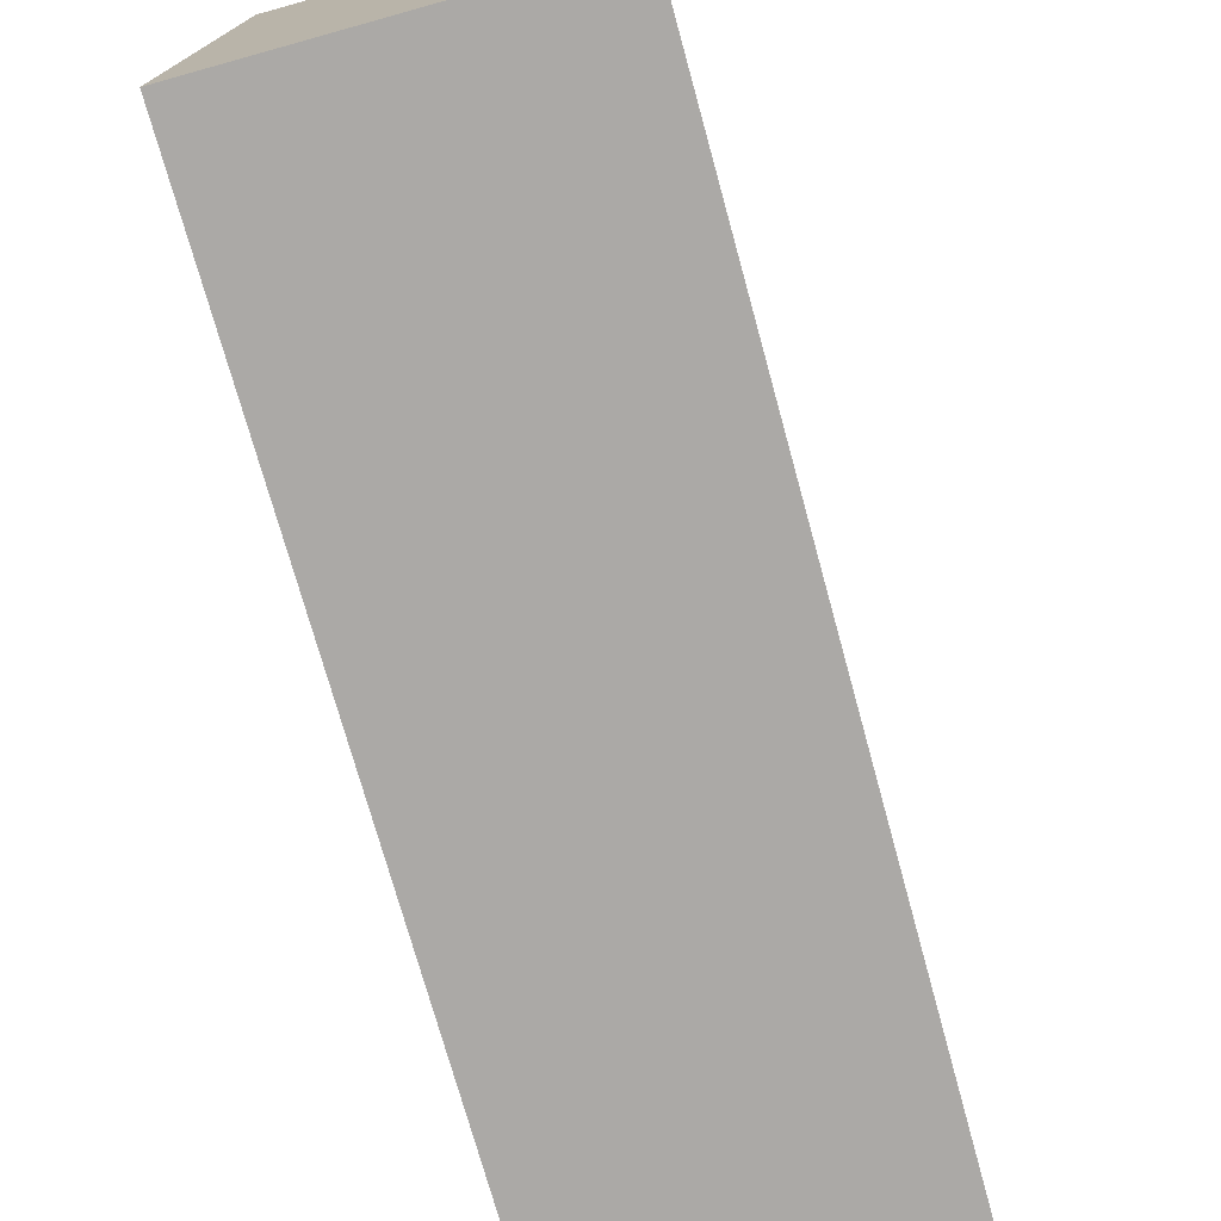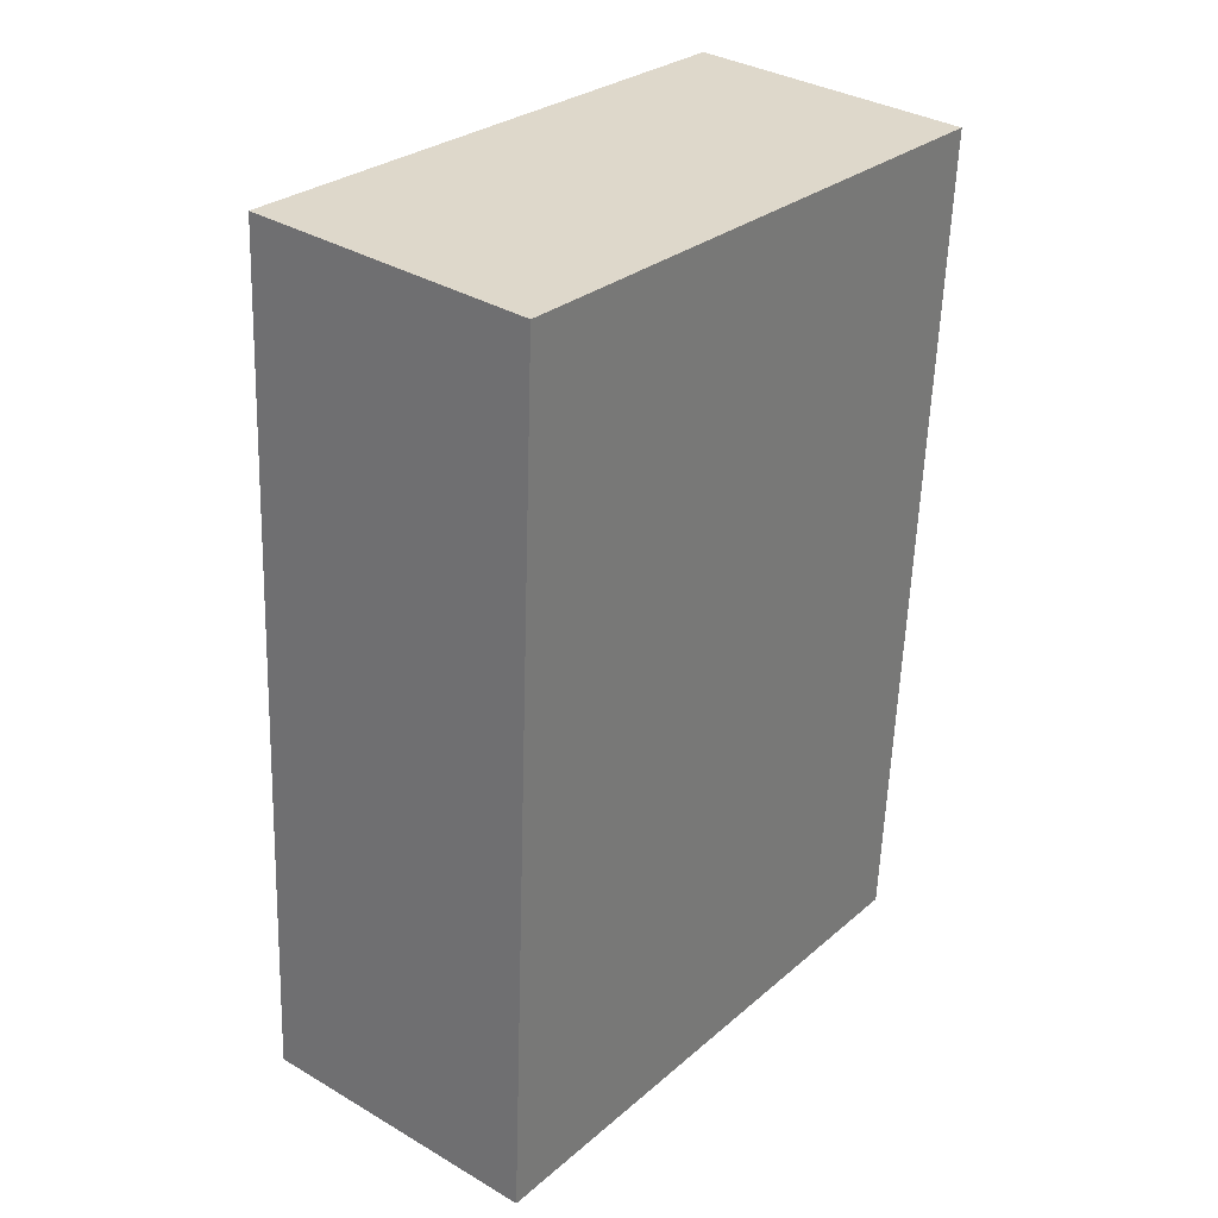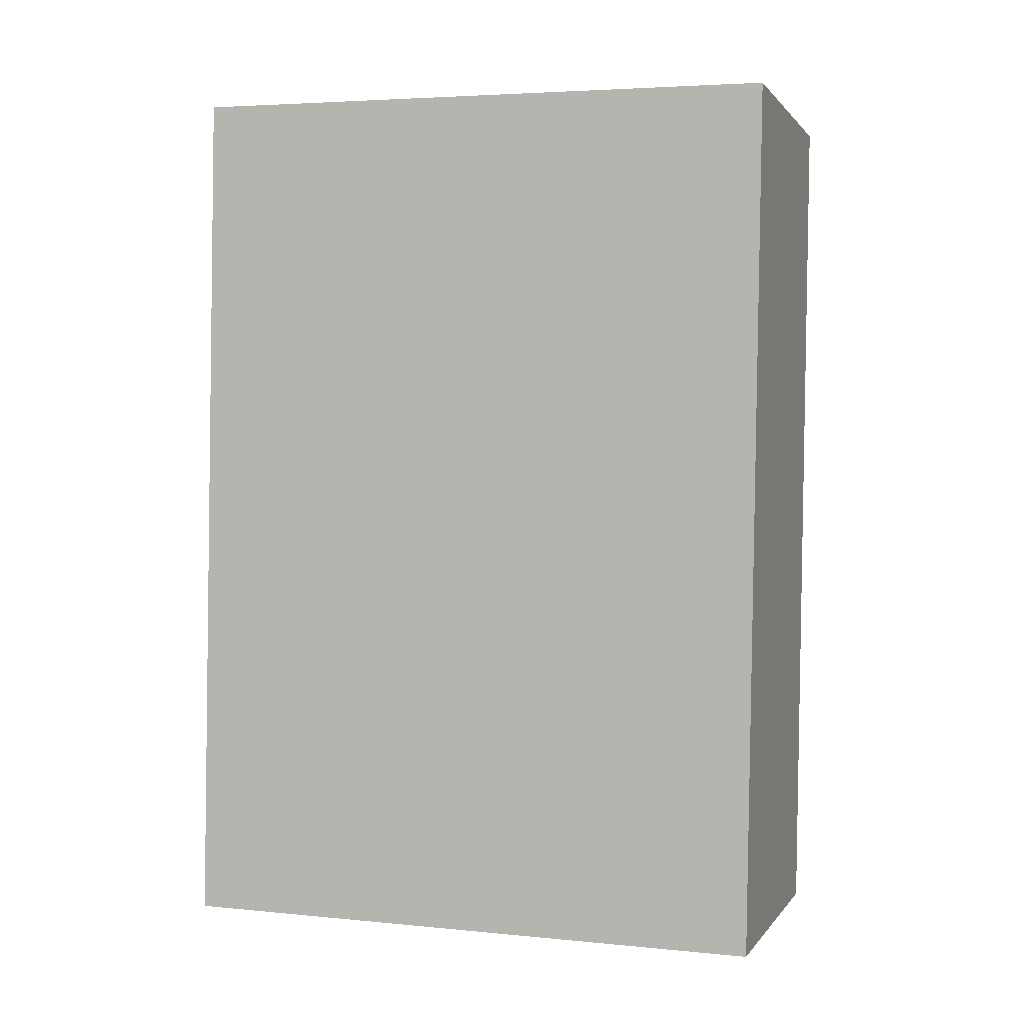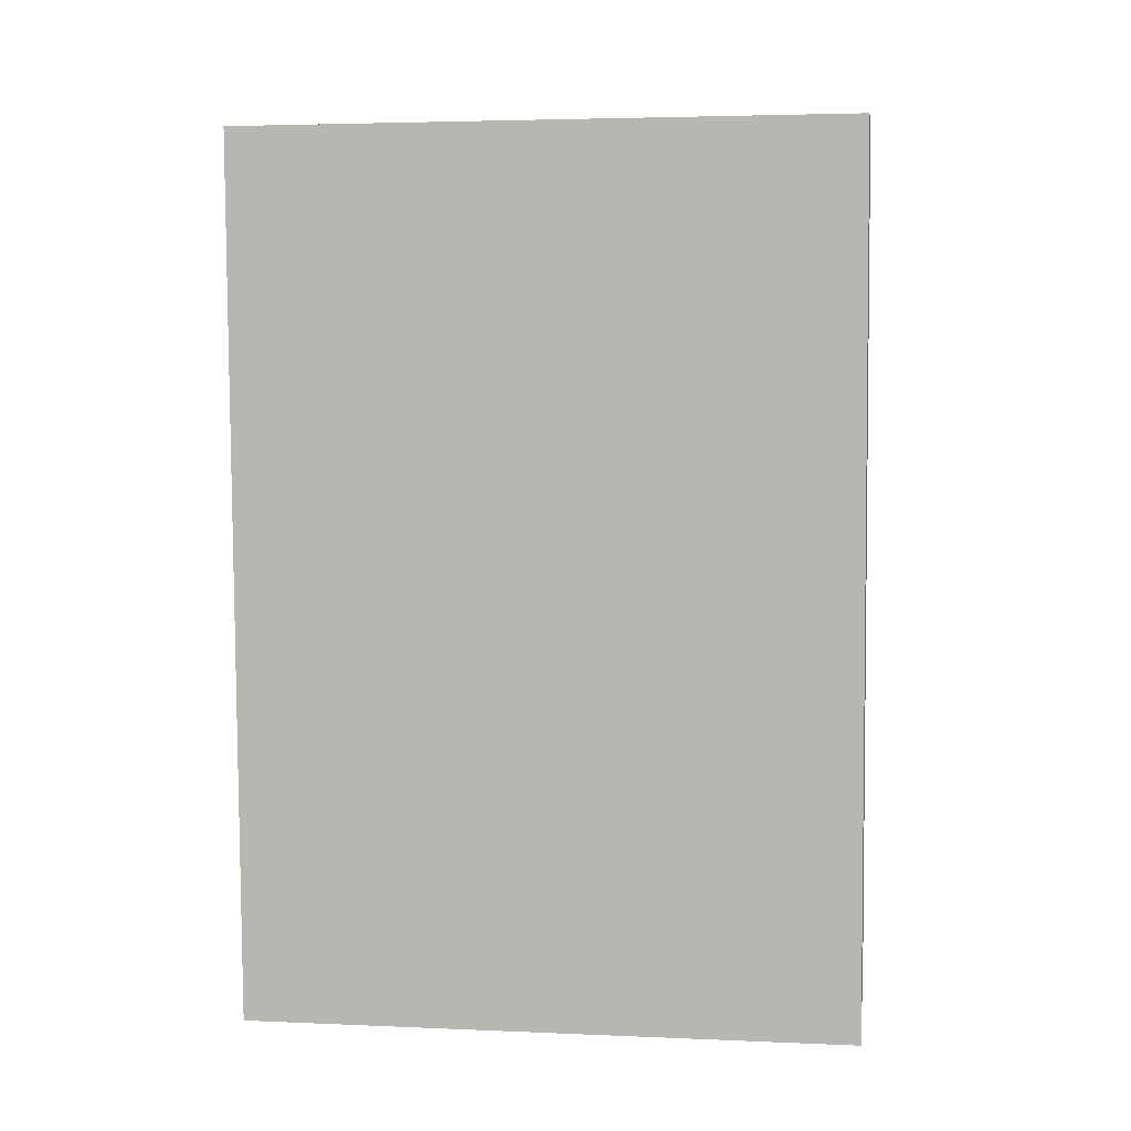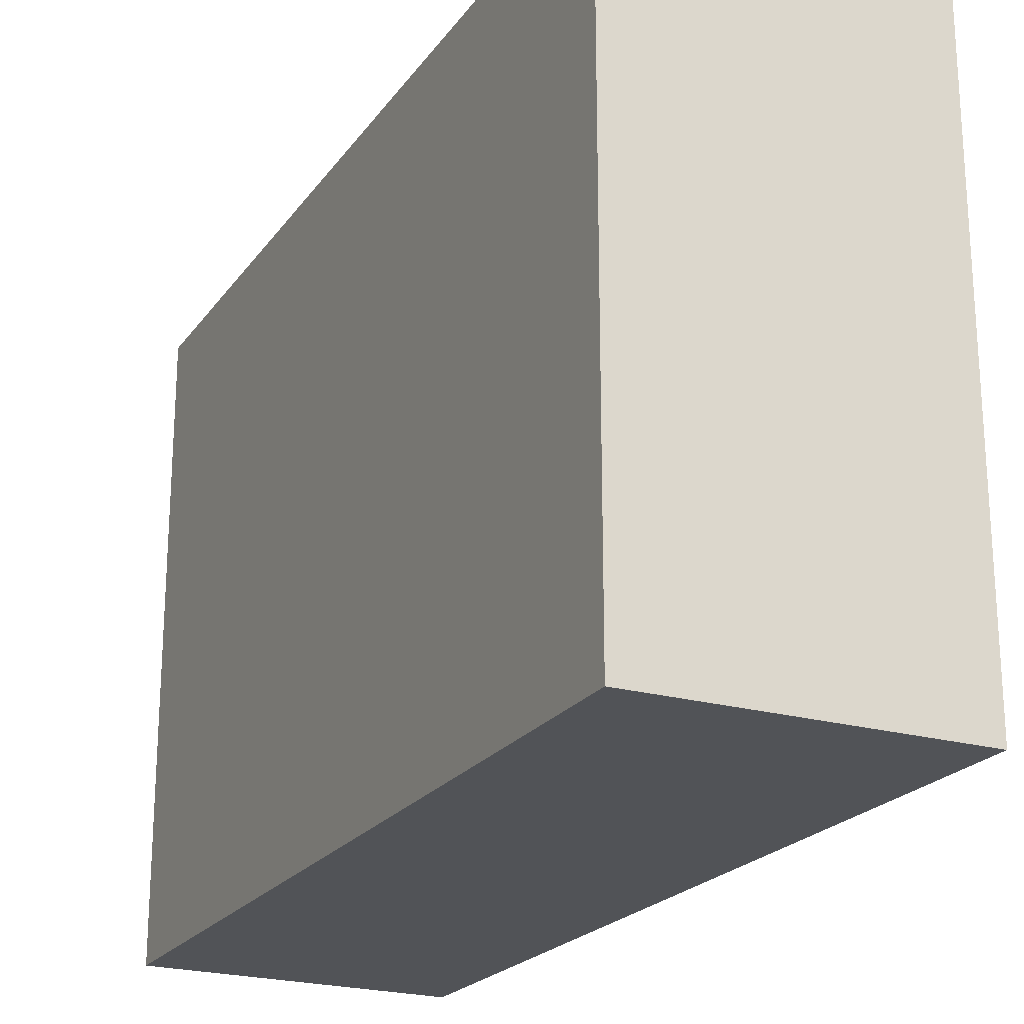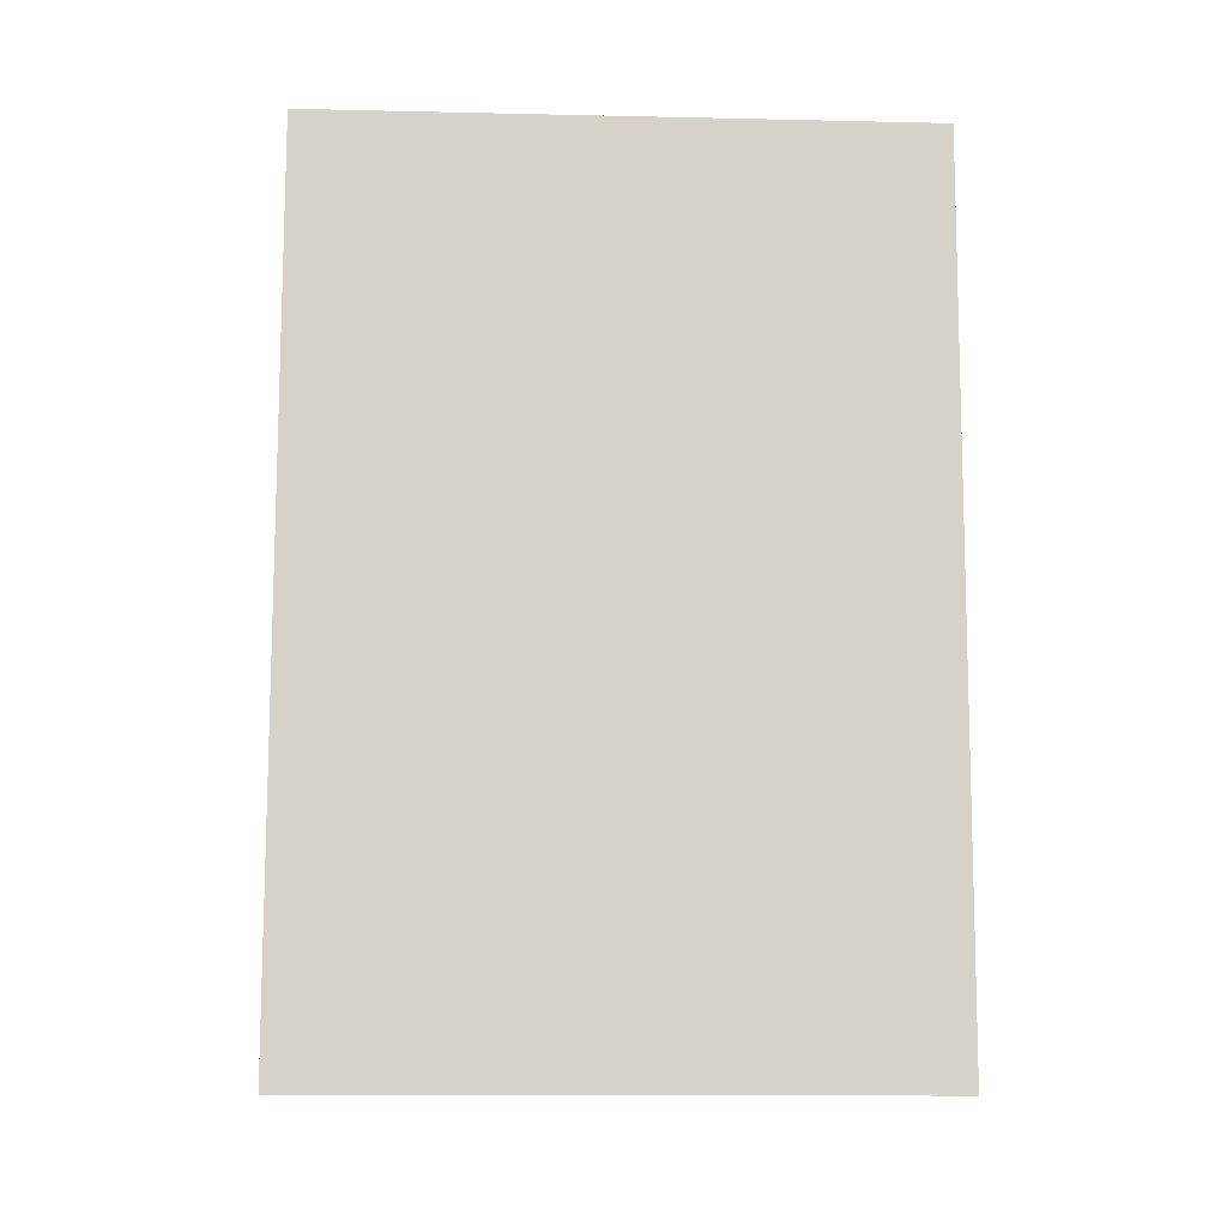
<metadata>
{"format":"obj","ext":"obj","renderer":"f3d","projection":"perspective","resolution":1024,"background":"white","views":[{"elev":-75.6,"azim":-161.8,"up":"+Y"},{"elev":28.5,"azim":38.5,"up":"+Z"},{"elev":4.3,"azim":-72.1,"up":"+Z"},{"elev":3.8,"azim":98.2,"up":"+Z"},{"elev":-22.1,"azim":156.4,"up":"+Y"},{"elev":-13.0,"azim":87.1,"up":"+Z"}]}
</metadata>
<code>
v  1.257 2.533 -0.058
v  0.791 2.533 3.626
v  1.406 2.533 3.583
v  0.186 2.533 3.669
v  0.572 2.533 -0.026
v  0 2.533 1.551e-16
v  0 0 0
v  0.186 -2.247e-16 3.669
v  1.406 -2.194e-16 3.583
v  0.791 -2.22e-16 3.626
v  1.257 3.551e-18 -0.058
v  0.572 1.592e-18 -0.026
g defaultobject
f 1 2 3
f 2 1 4
f 4 1 5
f 4 5 6
f 7 4 6
f 4 7 8
f 8 2 4
f 2 8 3
f 3 8 9
f 9 8 10
f 9 1 3
f 1 9 11
f 5 7 6
f 7 5 1
f 7 1 12
f 12 1 11
f 12 8 7
f 8 12 10
f 10 12 11
f 10 11 9

</code>
